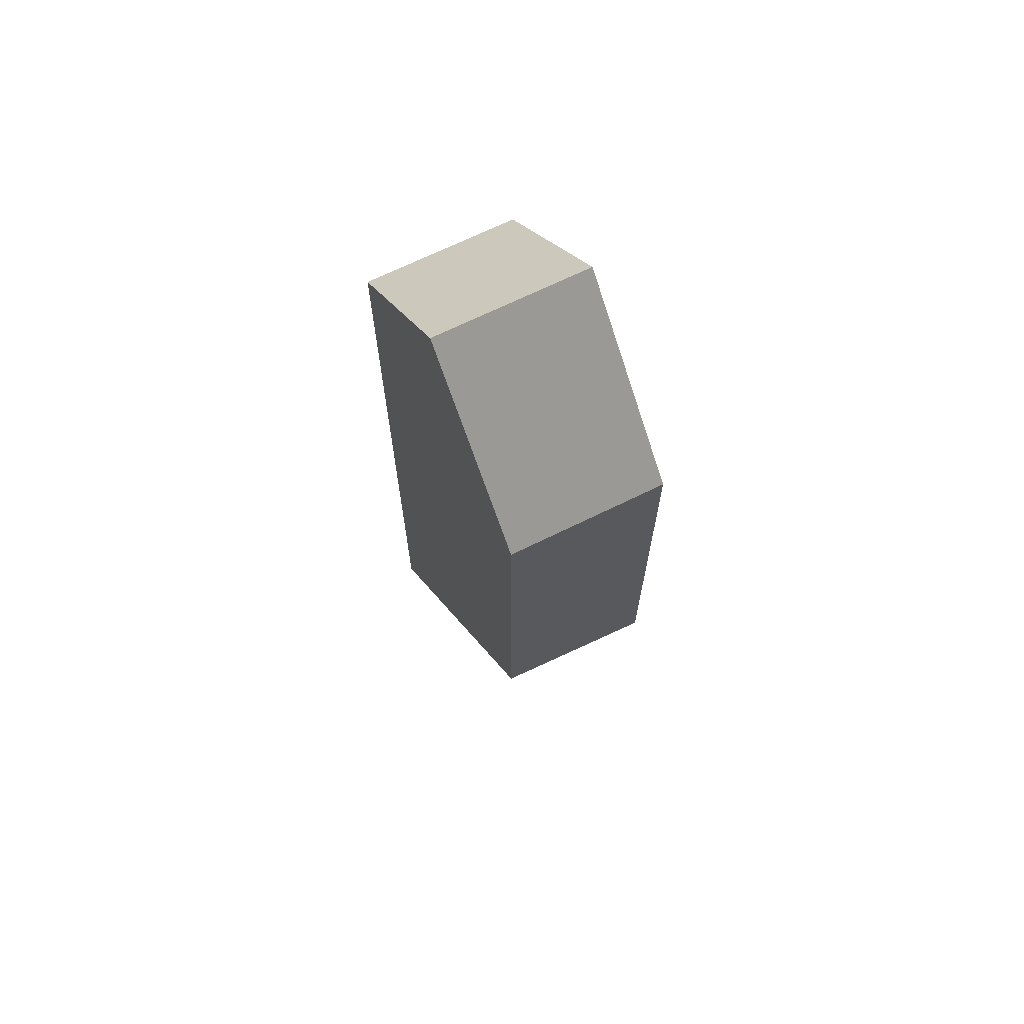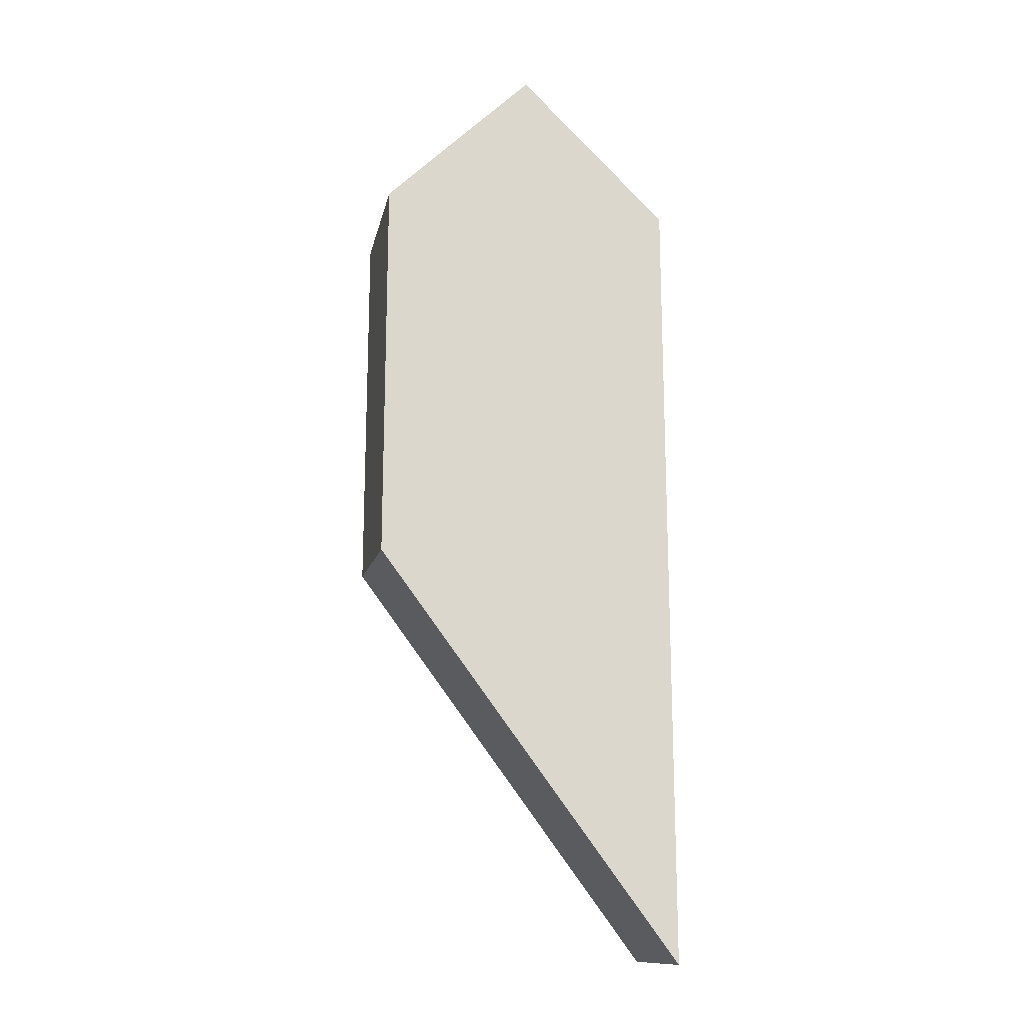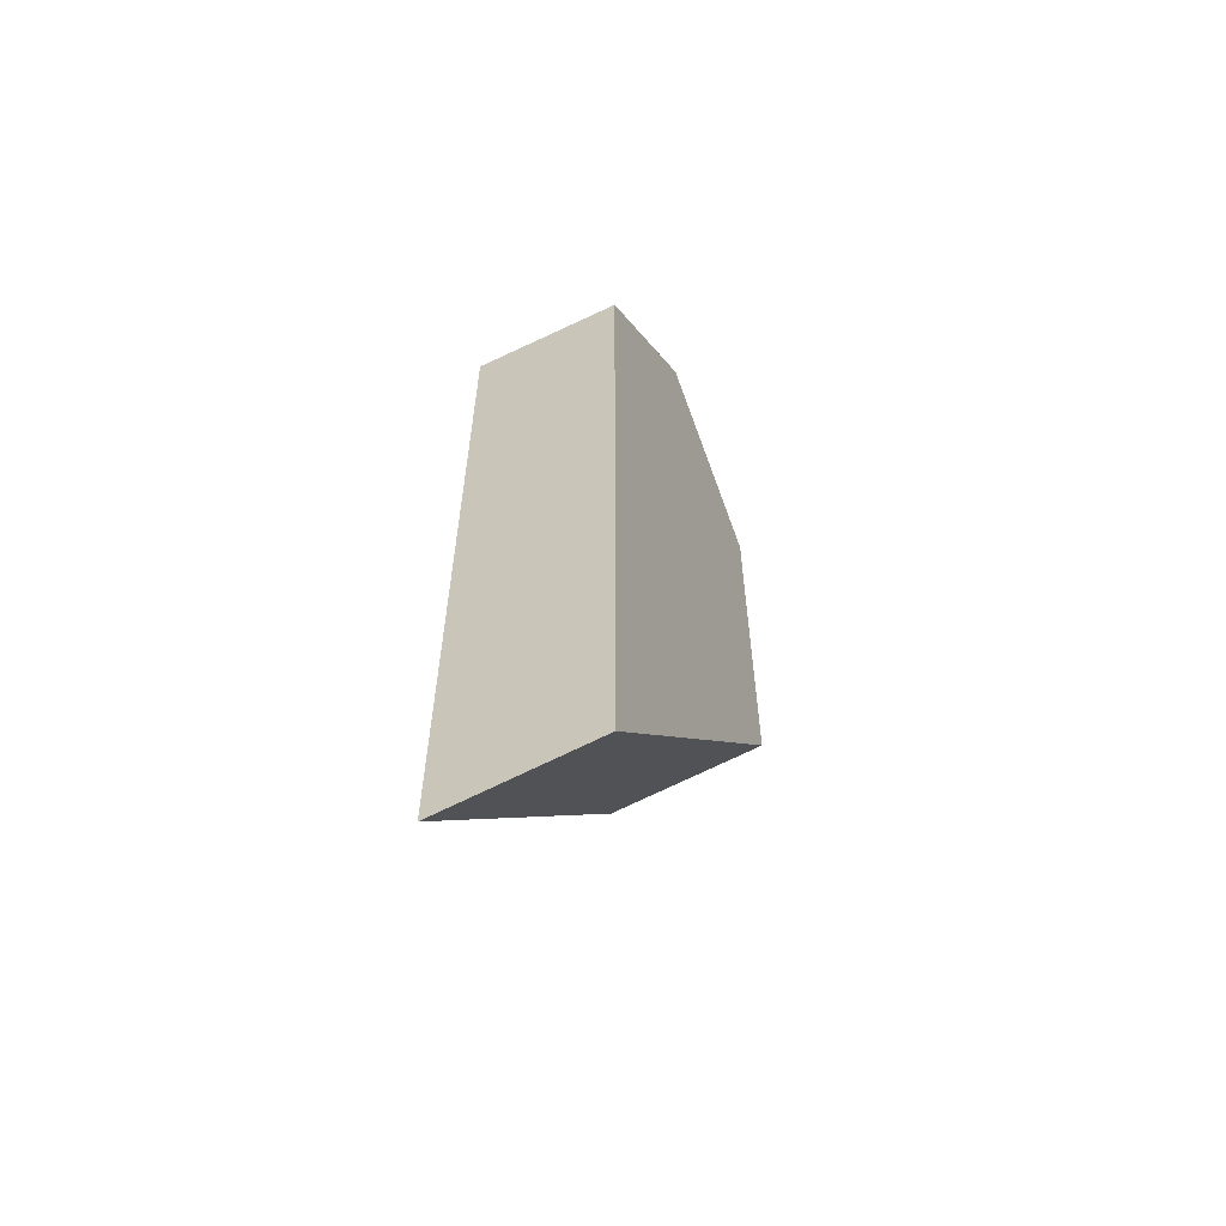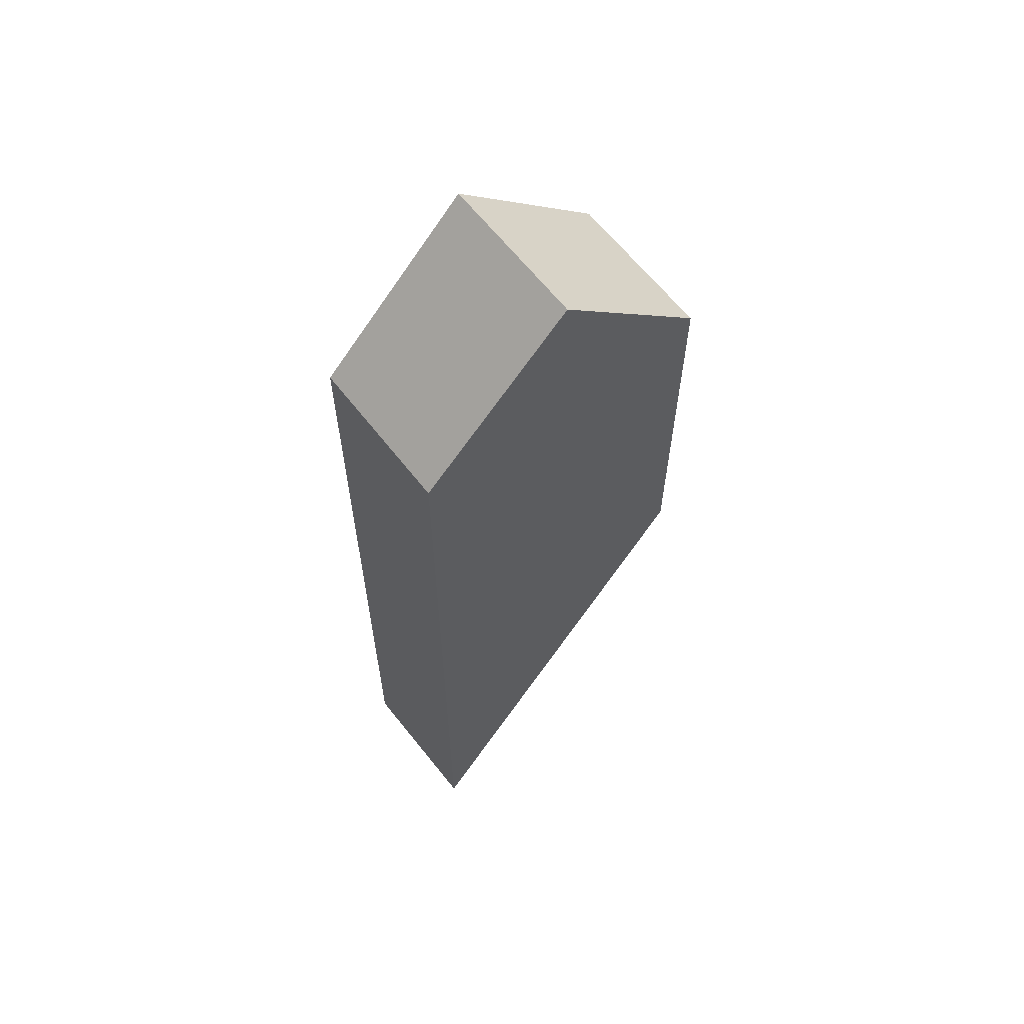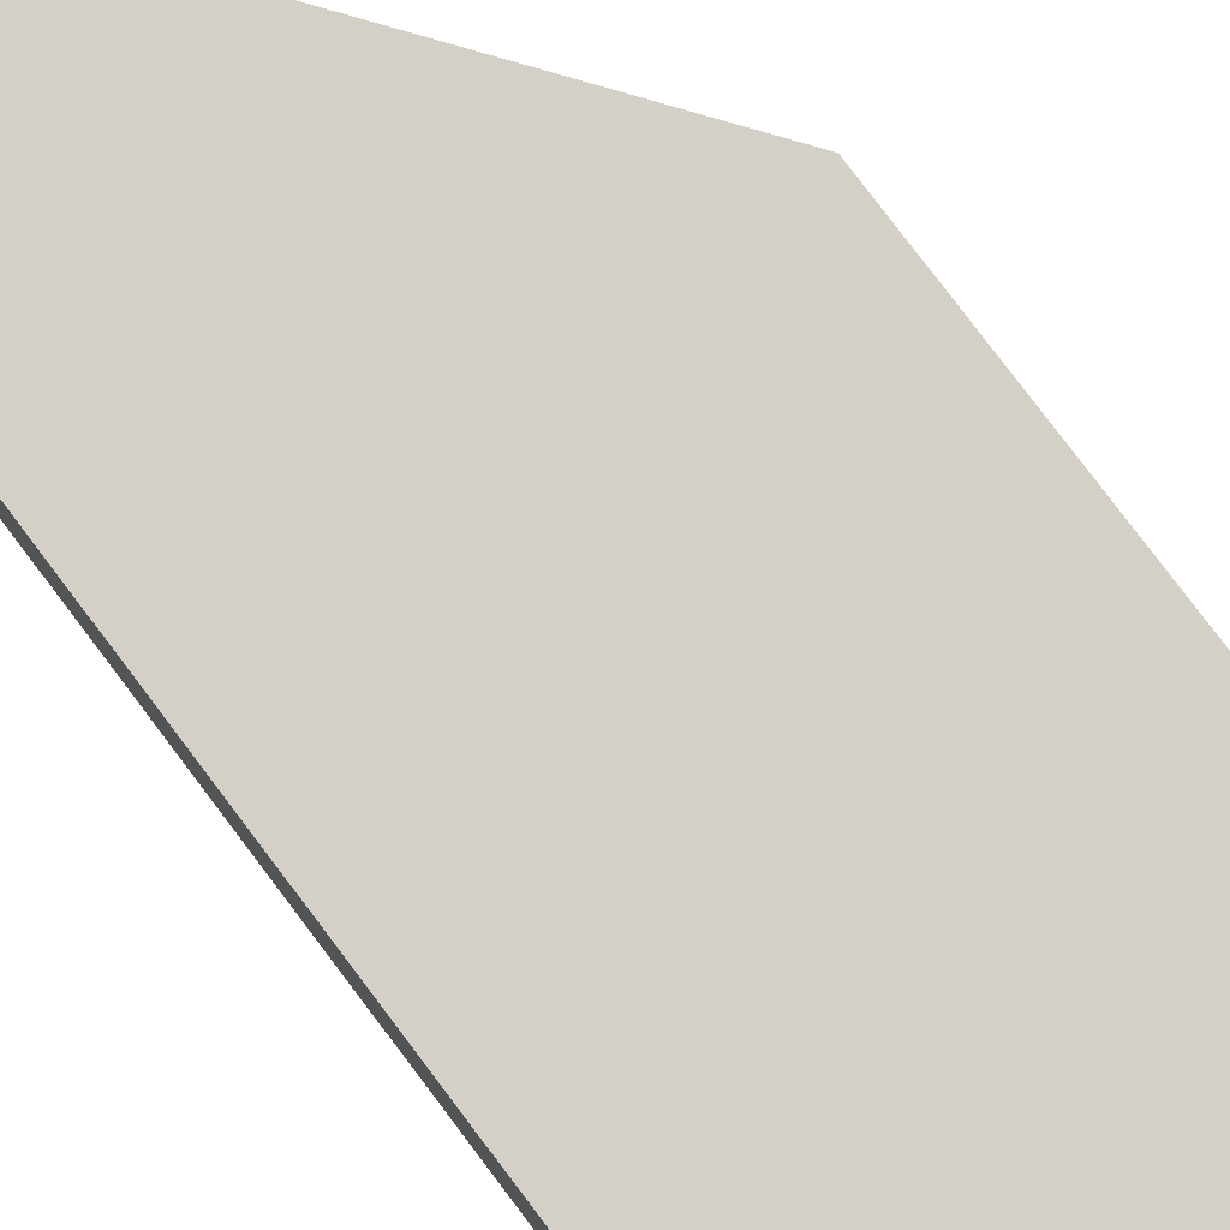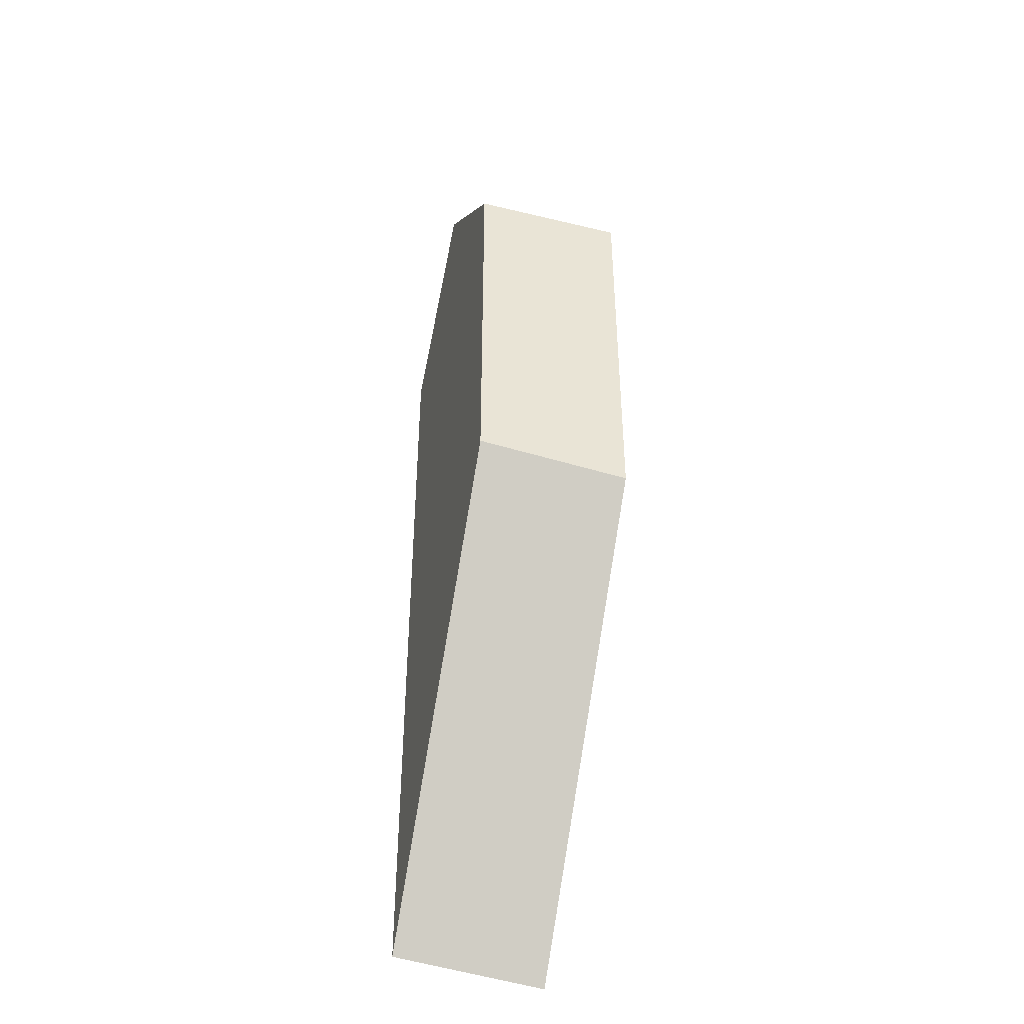
<metadata>
{"format":"obj","ext":"obj","renderer":"f3d","projection":"perspective","resolution":1024,"background":"white","views":[{"elev":68.5,"azim":-116.3,"up":"+Y"},{"elev":-17.2,"azim":-11.9,"up":"+Y"},{"elev":-60.8,"azim":116.0,"up":"+Y"},{"elev":62.4,"azim":142.4,"up":"+Y"},{"elev":80.0,"azim":142.9,"up":"+Z"},{"elev":-43.6,"azim":-105.9,"up":"+Y"}]}
</metadata>
<code>
g IL_SqG_Prop7_sh_1
v -0.1 0.216 -0.05
v 0.1 0.216 -0.05
v -0.1 0.216 0.05
v 0 0.316 -0.05
v 0 0.316 0.05
v 0.1 0.216 0.05
v -0.1 -0.0401 -0.05
v -0.1 -0.04173 -0.02853
v 0.02858 -0.2126 -0.05
v -0.1 -0.0477 0.05
v -0.0434 -0.1236 0.05
v 0.1 -0.3084 -0.05
v 0.1 -0.316 0.05
v 0.1 -0.3126 0.005951
v -0.1 0.216 -0.05
v -0.1 0.216 -0.05
v -0.1 0.216 -0.05
v -0.1 0.216 -0.05
v -0.1 0.216 -0.05
v -0.1 0.216 -0.05
v 0.1 0.216 -0.05
v 0.1 0.216 -0.05
v 0.1 0.216 -0.05
v 0.1 0.216 -0.05
v 0.1 0.216 -0.05
v -0.1 0.216 0.05
v -0.1 0.216 0.05
v -0.1 0.216 0.05
v -0.1 0.216 0.05
v -0.1 0.216 0.05
v 0 0.316 -0.05
v 0 0.316 -0.05
v 0 0.316 -0.05
v 0 0.316 0.05
v 0 0.316 0.05
v 0 0.316 0.05
v 0.1 0.216 0.05
v 0.1 0.216 0.05
v 0.1 0.216 0.05
v 0.1 0.216 0.05
v 0.1 0.216 0.05
v 0.1 0.216 0.05
v -0.1 -0.0401 -0.05
v -0.1 -0.0401 -0.05
v -0.1 -0.04173 -0.02853
v -0.1 -0.04173 -0.02853
v -0.1 -0.04173 -0.02853
v -0.1 -0.04173 -0.02853
v 0.02858 -0.2126 -0.05
v 0.02858 -0.2126 -0.05
v 0.02858 -0.2126 -0.05
v 0.02858 -0.2126 -0.05
v 0.02858 -0.2126 -0.05
v 0.02858 -0.2126 -0.05
v 0.02858 -0.2126 -0.05
v -0.1 -0.0477 0.05
v -0.1 -0.0477 0.05
v -0.1 -0.0477 0.05
v -0.0434 -0.1236 0.05
v -0.0434 -0.1236 0.05
v -0.0434 -0.1236 0.05
v -0.0434 -0.1236 0.05
v -0.0434 -0.1236 0.05
v 0.1 -0.3084 -0.05
v 0.1 -0.3084 -0.05
v 0.1 -0.316 0.05
v 0.1 -0.316 0.05
v 0.1 -0.3126 0.005951
v 0.1 -0.3126 0.005951
v 0.1 -0.3126 0.005951
v 0.1 -0.3126 0.005951
v 0.1 -0.3126 0.005951
g IL_SqG_Prop7_sh_1_0
f 1 4 2
f 3 5 15
f 21 31 6
f 34 32 16
f 37 35 26
f 33 36 38
f 17 7 8
f 43 18 9
f 19 22 49
f 10 27 45
f 28 20 46
f 29 56 11
f 23 12 50
f 13 39 59
f 40 30 60
f 41 66 14
f 64 24 68
f 25 42 69
g IL_SqG_Prop7_sh_1_1
f 47 44 51
f 70 67 61
f 57 48 52
f 62 58 53
f 71 63 54
f 55 65 72

</code>
